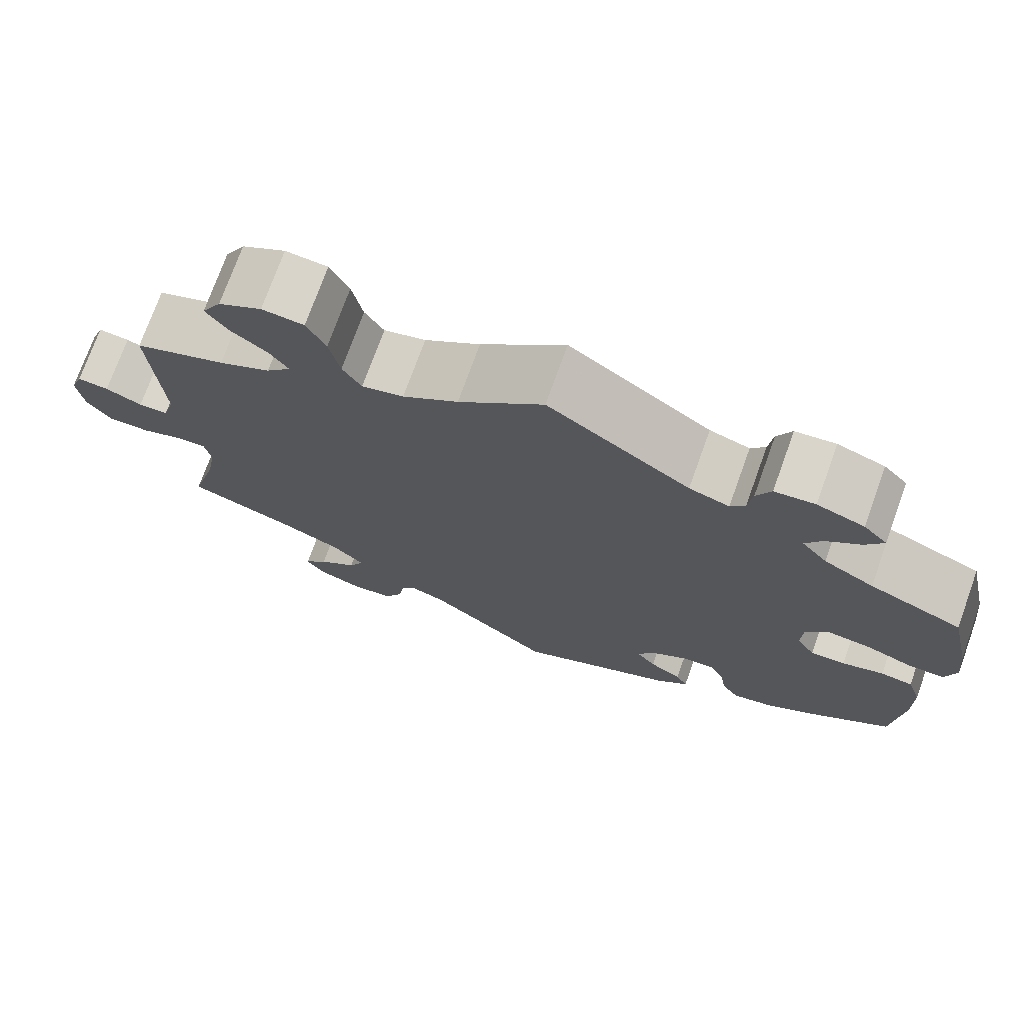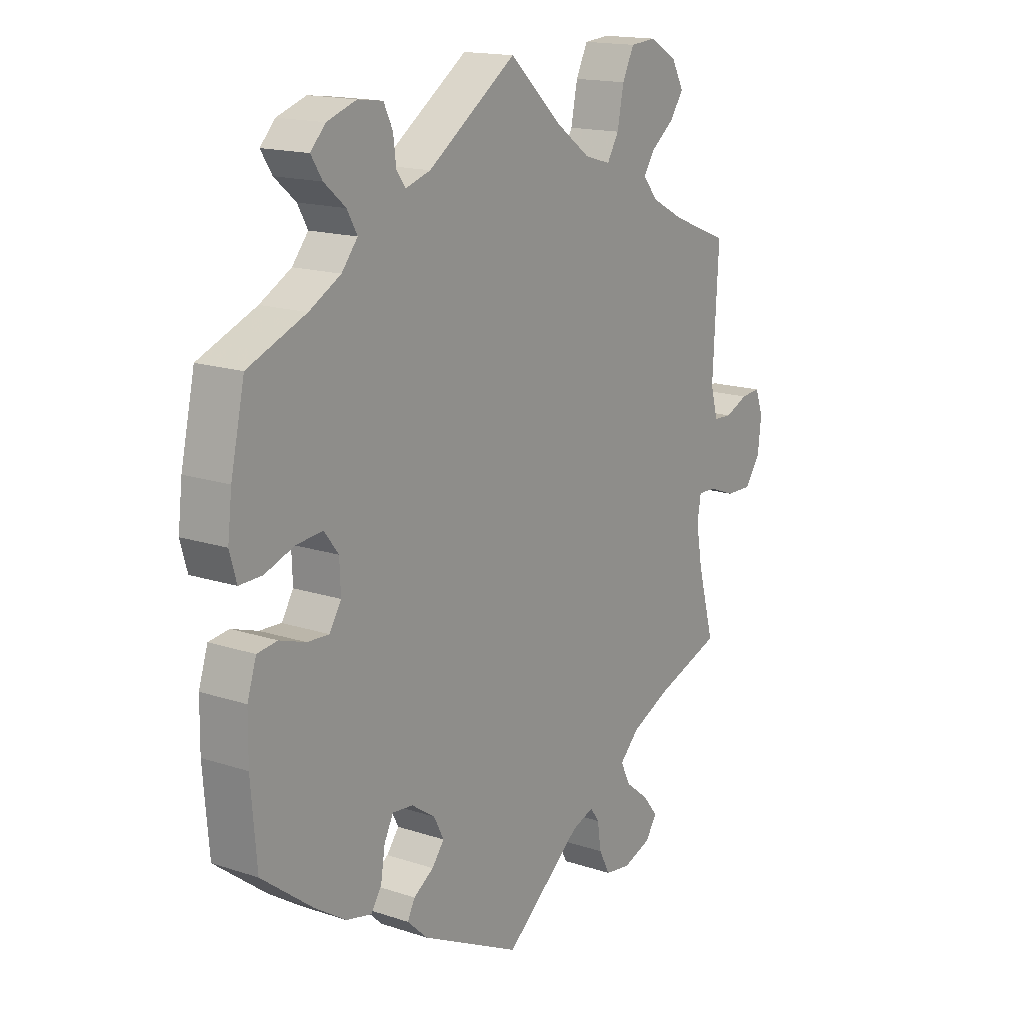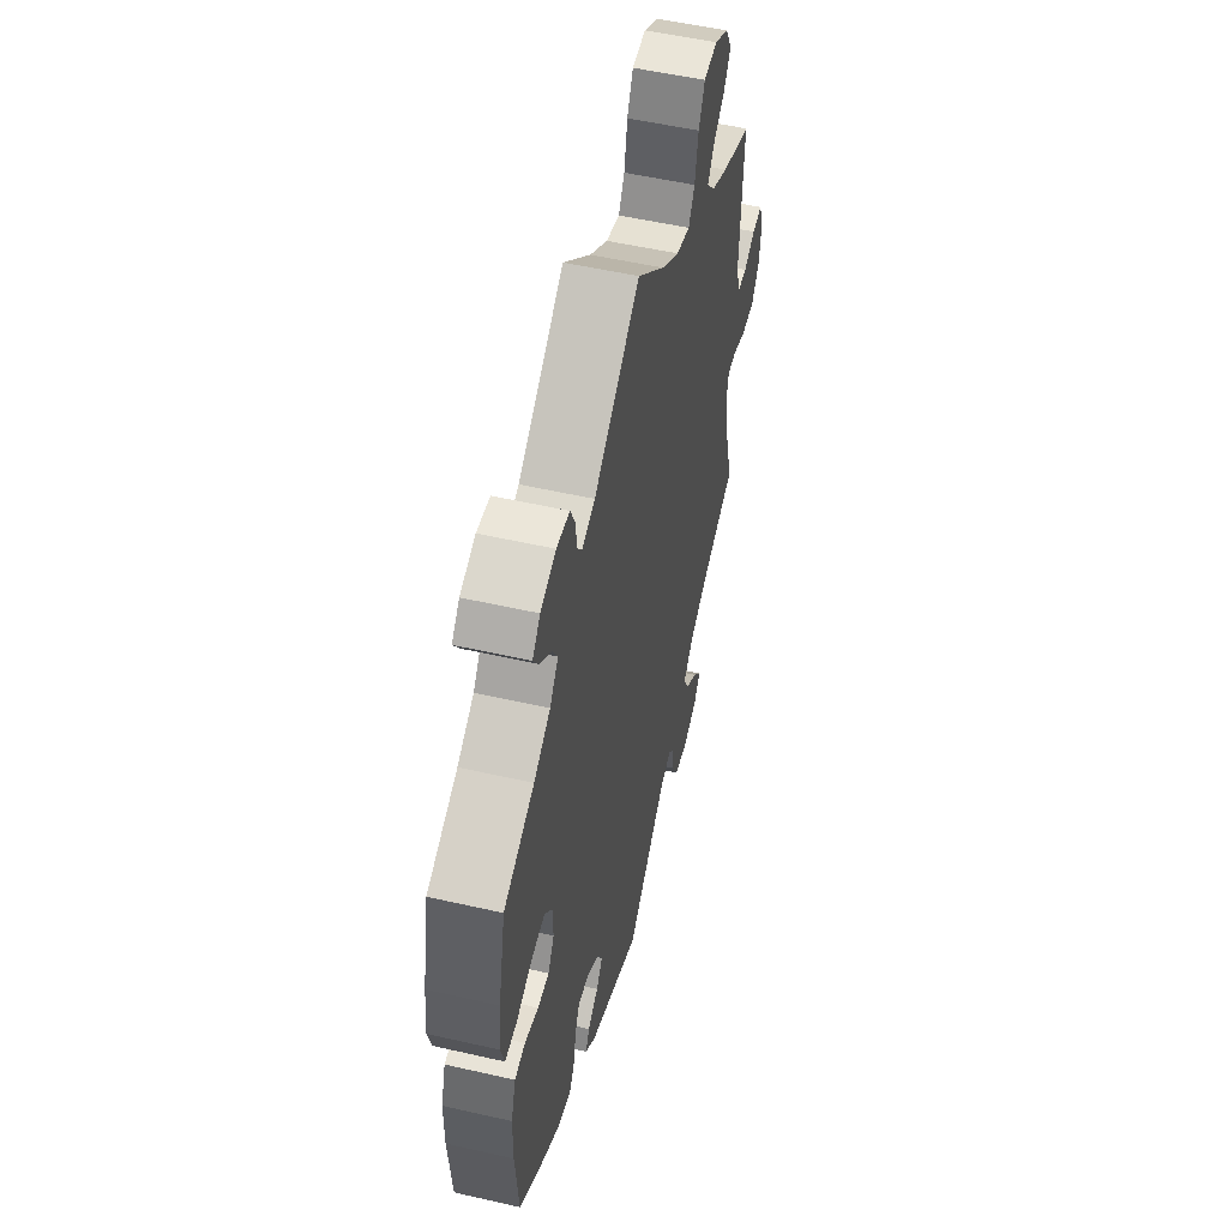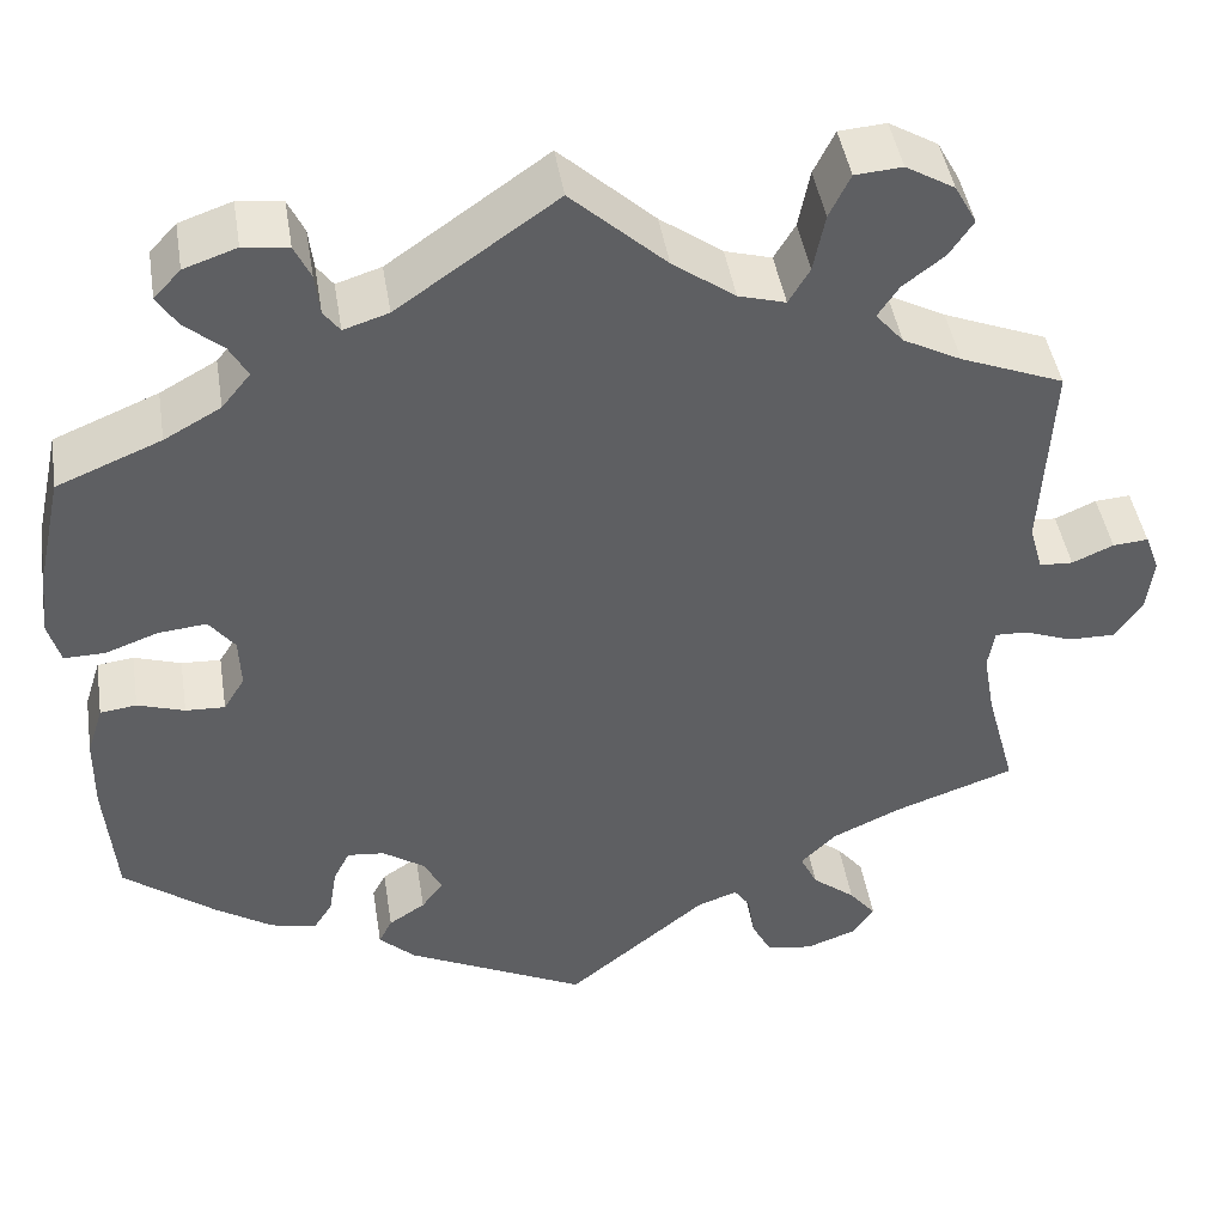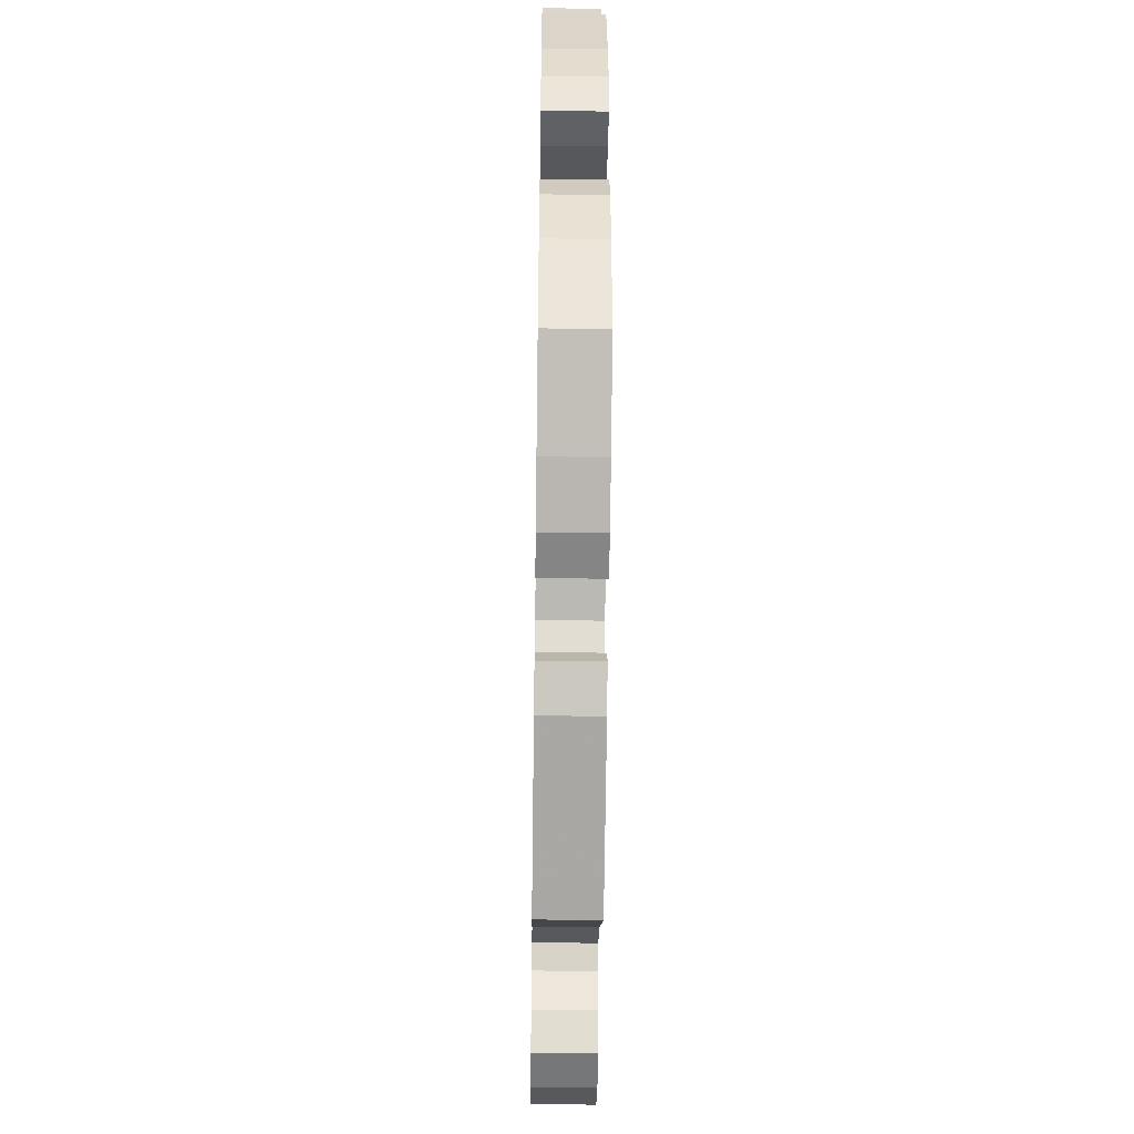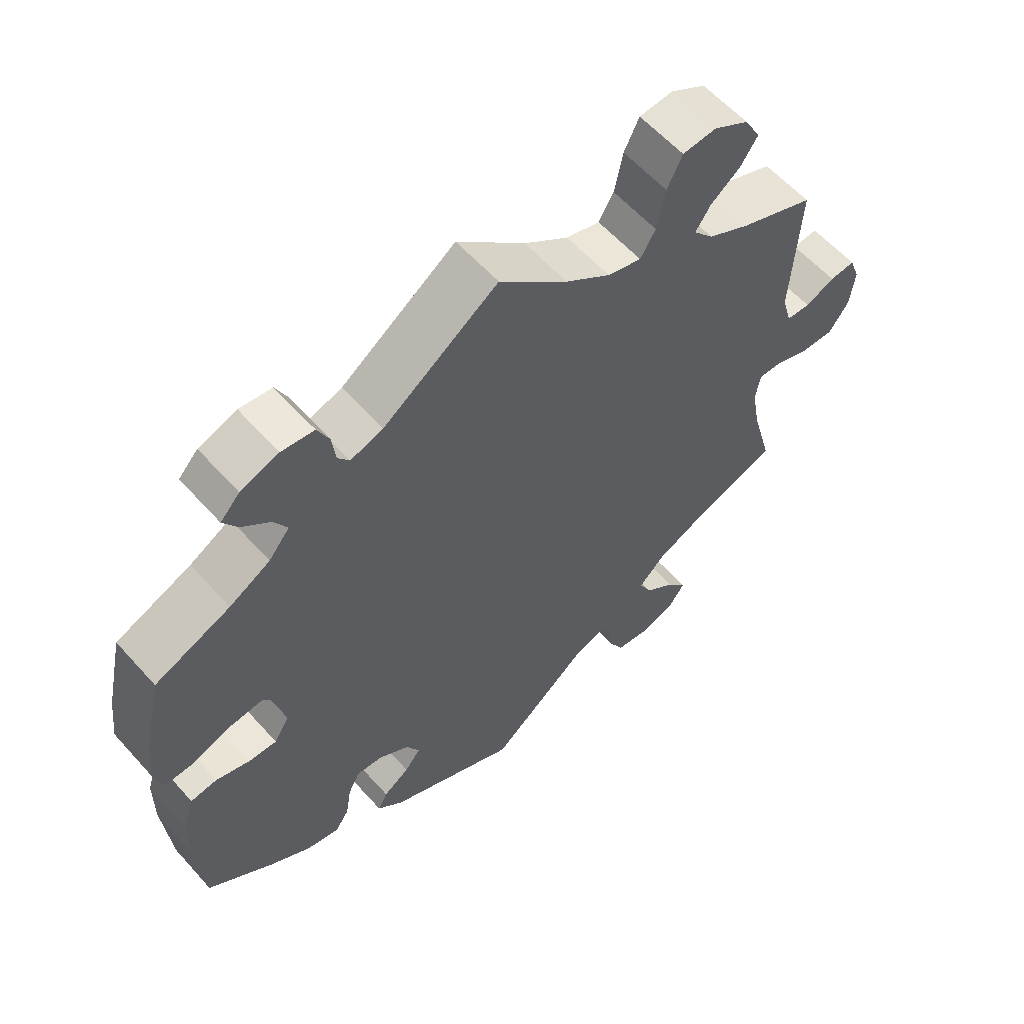
<metadata>
{"format":"obj","ext":"obj","renderer":"f3d","projection":"perspective","resolution":1024,"background":"white","views":[{"elev":74.0,"azim":19.8,"up":"+Z"},{"elev":16.0,"azim":124.5,"up":"+Z"},{"elev":53.2,"azim":103.7,"up":"+Z"},{"elev":44.7,"azim":170.9,"up":"+Z"},{"elev":-48.7,"azim":89.2,"up":"+Z"},{"elev":59.4,"azim":138.5,"up":"+Z"}]}
</metadata>
<code>
v -0.146 0.07 -0.459
v -0.188 0.07 -0.444
v -0.205 0.07 -0.468
v -0.212 0.07 -0.515
v -0.233 0.07 -0.555
v -0.281 0.07 -0.562
v -0.334 0.07 -0.543
v -0.356 0.07 -0.511
v -0.328 0.07 -0.476
v -0.283 0.07 -0.44
v -0.265 0.07 -0.403
v -0.302 0.07 -0.366
v -0.374 0.07 -0.333
v -0.5 0.07 -0.289
v -0.469 0.07 -0.175
v -0.457 0.07 -0.107
v -0.464 0.07 -0.065
v -0.498 0.07 -0.066
v -0.548 0.07 -0.085
v -0.597 0.07 -0.086
v -0.626 0.07 -0.045
v -0.633 0.07 0.013
v -0.618 0.07 0.054
v -0.581 0.07 0.051
v -0.538 0.07 0.032
v -0.503 0.07 0.034
v -0.489 0.07 0.084
v -0.5 0.07 0.289
v -0.392 0.07 0.332
v -0.331 0.07 0.364
v -0.302 0.07 0.398
v -0.324 0.07 0.431
v -0.367 0.07 0.464
v -0.392 0.07 0.501
v -0.369 0.07 0.543
v -0.318 0.07 0.573
v -0.269 0.07 0.569
v -0.247 0.07 0.524
v -0.235 0.07 0.463
v -0.213 0.07 0.426
v -0.164 0.07 0.44
v -0.099 0.07 0.487
v 0 0.07 0.578
v 0.166 0.07 0.462
v 0.213 0.07 0.447
v 0.23 0.07 0.47
v 0.235 0.07 0.513
v 0.252 0.07 0.549
v 0.299 0.07 0.555
v 0.354 0.07 0.536
v 0.382 0.07 0.506
v 0.361 0.07 0.473
v 0.321 0.07 0.439
v 0.302 0.07 0.405
v 0.332 0.07 0.368
v 0.391 0.07 0.335
v 0.5 0.07 0.29
v 0.526 0.07 0.172
v 0.534 0.07 0.104
v 0.521 0.07 0.058
v 0.478 0.07 0.059
v 0.423 0.07 0.079
v 0.373 0.07 0.084
v 0.346 0.07 0.049
v 0.344 0.07 -0.004
v 0.366 0.07 -0.04
v 0.407 0.07 -0.038
v 0.456 0.07 -0.022
v 0.494 0.07 -0.027
v 0.511 0.07 -0.08
v 0.512 0.07 -0.158
v 0.501 0.07 -0.289
v 0.406 0.07 -0.362
v 0.346 0.07 -0.401
v 0.298 0.07 -0.412
v 0.278 0.07 -0.381
v 0.27 0.07 -0.331
v 0.253 0.07 -0.297
v 0.214 0.07 -0.301
v 0.17 0.07 -0.331
v 0.151 0.07 -0.368
v 0.174 0.07 -0.398
v 0.212 0.07 -0.423
v 0.226 0.07 -0.45
v 0.188 0.07 -0.486
v 0 0.07 -0.578
v -0.146 0 -0.459
v -0.188 0 -0.444
v -0.205 0 -0.468
v -0.212 0 -0.515
v -0.233 0 -0.555
v -0.281 0 -0.562
v -0.334 0 -0.543
v -0.356 0 -0.511
v -0.328 0 -0.476
v -0.283 0 -0.44
v -0.265 0 -0.403
v -0.302 0 -0.366
v -0.374 0 -0.333
v -0.5 0 -0.289
v -0.469 0 -0.175
v -0.457 0 -0.107
v -0.464 0 -0.065
v -0.498 0 -0.066
v -0.548 0 -0.085
v -0.597 0 -0.086
v -0.626 0 -0.045
v -0.633 0 0.013
v -0.618 0 0.054
v -0.581 0 0.051
v -0.538 0 0.032
v -0.503 0 0.034
v -0.489 0 0.084
v -0.5 0 0.289
v -0.392 0 0.332
v -0.331 0 0.364
v -0.302 0 0.398
v -0.324 0 0.431
v -0.367 0 0.464
v -0.392 0 0.501
v -0.369 0 0.543
v -0.318 0 0.573
v -0.269 0 0.569
v -0.247 0 0.524
v -0.235 0 0.463
v -0.213 0 0.426
v -0.164 0 0.44
v -0.099 0 0.487
v 0 0 0.578
v 0.166 0 0.462
v 0.213 0 0.447
v 0.23 0 0.47
v 0.235 0 0.513
v 0.252 0 0.549
v 0.299 0 0.555
v 0.354 0 0.536
v 0.382 0 0.506
v 0.361 0 0.473
v 0.321 0 0.439
v 0.302 0 0.405
v 0.332 0 0.368
v 0.391 0 0.335
v 0.5 0 0.29
v 0.526 0 0.172
v 0.534 0 0.104
v 0.521 0 0.058
v 0.478 0 0.059
v 0.423 0 0.079
v 0.373 0 0.084
v 0.346 0 0.049
v 0.344 0 -0.004
v 0.366 0 -0.04
v 0.407 0 -0.038
v 0.456 0 -0.022
v 0.494 0 -0.027
v 0.511 0 -0.08
v 0.512 0 -0.158
v 0.501 0 -0.289
v 0.406 0 -0.362
v 0.346 0 -0.401
v 0.298 0 -0.412
v 0.278 0 -0.381
v 0.27 0 -0.331
v 0.253 0 -0.297
v 0.214 0 -0.301
v 0.17 0 -0.331
v 0.151 0 -0.368
v 0.174 0 -0.398
v 0.212 0 -0.423
v 0.226 0 -0.45
v 0.188 0 -0.486
v 0 0 -0.578
f 85 86 1
f 82 83 84 85
f 81 82 85 1
f 80 81 1 2
f 79 80 2
f 74 75 76 77
f 74 77 78
f 73 74 78
f 72 73 78
f 71 72 78
f 70 71 78 79
f 67 68 69 70
f 66 67 70 79
f 59 60 61 62
f 59 62 63
f 56 57 58 59
f 55 56 59 63
f 54 55 63 64
f 50 51 52 53
f 50 53 54
f 49 50 54
f 46 47 48 49
f 45 46 49 54
f 44 45 54 64
f 42 43 44 64
f 36 37 38 39
f 36 39 40
f 35 36 40
f 32 33 34 35
f 31 32 35 40
f 30 31 40 41
f 27 28 29
f 26 27 29 30
f 22 23 24 25
f 22 25 26
f 21 22 26
f 18 19 20 21
f 17 18 21 26
f 13 14 15
f 12 13 15 16
f 11 12 16 17
f 7 8 9 10
f 5 6 7 10
f 3 4 5 10
f 2 3 10 11
f 65 66 79 2
f 41 42 64 65
f 26 30 41 65
f 17 26 65
f 2 11 17 65
f 87 172 171
f 171 170 169 168
f 87 171 168 167
f 88 87 167 166
f 88 166 165
f 163 162 161 160
f 164 163 160
f 164 160 159
f 164 159 158
f 164 158 157
f 165 164 157 156
f 156 155 154 153
f 165 156 153 152
f 148 147 146 145
f 149 148 145
f 145 144 143 142
f 149 145 142 141
f 150 149 141 140
f 139 138 137 136
f 140 139 136
f 140 136 135
f 135 134 133 132
f 140 135 132 131
f 150 140 131 130
f 150 130 129 128
f 125 124 123 122
f 126 125 122
f 126 122 121
f 121 120 119 118
f 126 121 118 117
f 127 126 117 116
f 115 114 113
f 116 115 113 112
f 111 110 109 108
f 112 111 108
f 112 108 107
f 107 106 105 104
f 112 107 104 103
f 101 100 99
f 102 101 99 98
f 103 102 98 97
f 96 95 94 93
f 96 93 92 91
f 96 91 90 89
f 97 96 89 88
f 88 165 152 151
f 151 150 128 127
f 151 127 116 112
f 151 112 103
f 151 103 97 88
f 1 87 88 2
f 2 88 89 3
f 3 89 90 4
f 4 90 91 5
f 5 91 92 6
f 6 92 93 7
f 7 93 94 8
f 8 94 95 9
f 9 95 96 10
f 10 96 97 11
f 11 97 98 12
f 12 98 99 13
f 13 99 100 14
f 14 100 101 15
f 15 101 102 16
f 16 102 103 17
f 17 103 104 18
f 18 104 105 19
f 19 105 106 20
f 20 106 107 21
f 21 107 108 22
f 22 108 109 23
f 23 109 110 24
f 24 110 111 25
f 25 111 112 26
f 26 112 113 27
f 27 113 114 28
f 28 114 115 29
f 29 115 116 30
f 30 116 117 31
f 31 117 118 32
f 32 118 119 33
f 33 119 120 34
f 34 120 121 35
f 35 121 122 36
f 36 122 123 37
f 37 123 124 38
f 38 124 125 39
f 39 125 126 40
f 40 126 127 41
f 41 127 128 42
f 42 128 129 43
f 43 129 130 44
f 44 130 131 45
f 45 131 132 46
f 46 132 133 47
f 47 133 134 48
f 48 134 135 49
f 49 135 136 50
f 50 136 137 51
f 51 137 138 52
f 52 138 139 53
f 53 139 140 54
f 54 140 141 55
f 55 141 142 56
f 56 142 143 57
f 57 143 144 58
f 58 144 145 59
f 59 145 146 60
f 60 146 147 61
f 61 147 148 62
f 62 148 149 63
f 63 149 150 64
f 64 150 151 65
f 65 151 152 66
f 66 152 153 67
f 67 153 154 68
f 68 154 155 69
f 69 155 156 70
f 70 156 157 71
f 71 157 158 72
f 72 158 159 73
f 73 159 160 74
f 74 160 161 75
f 75 161 162 76
f 76 162 163 77
f 77 163 164 78
f 78 164 165 79
f 79 165 166 80
f 80 166 167 81
f 81 167 168 82
f 82 168 169 83
f 83 169 170 84
f 84 170 171 85
f 85 171 172 86
f 86 172 87 1

</code>
